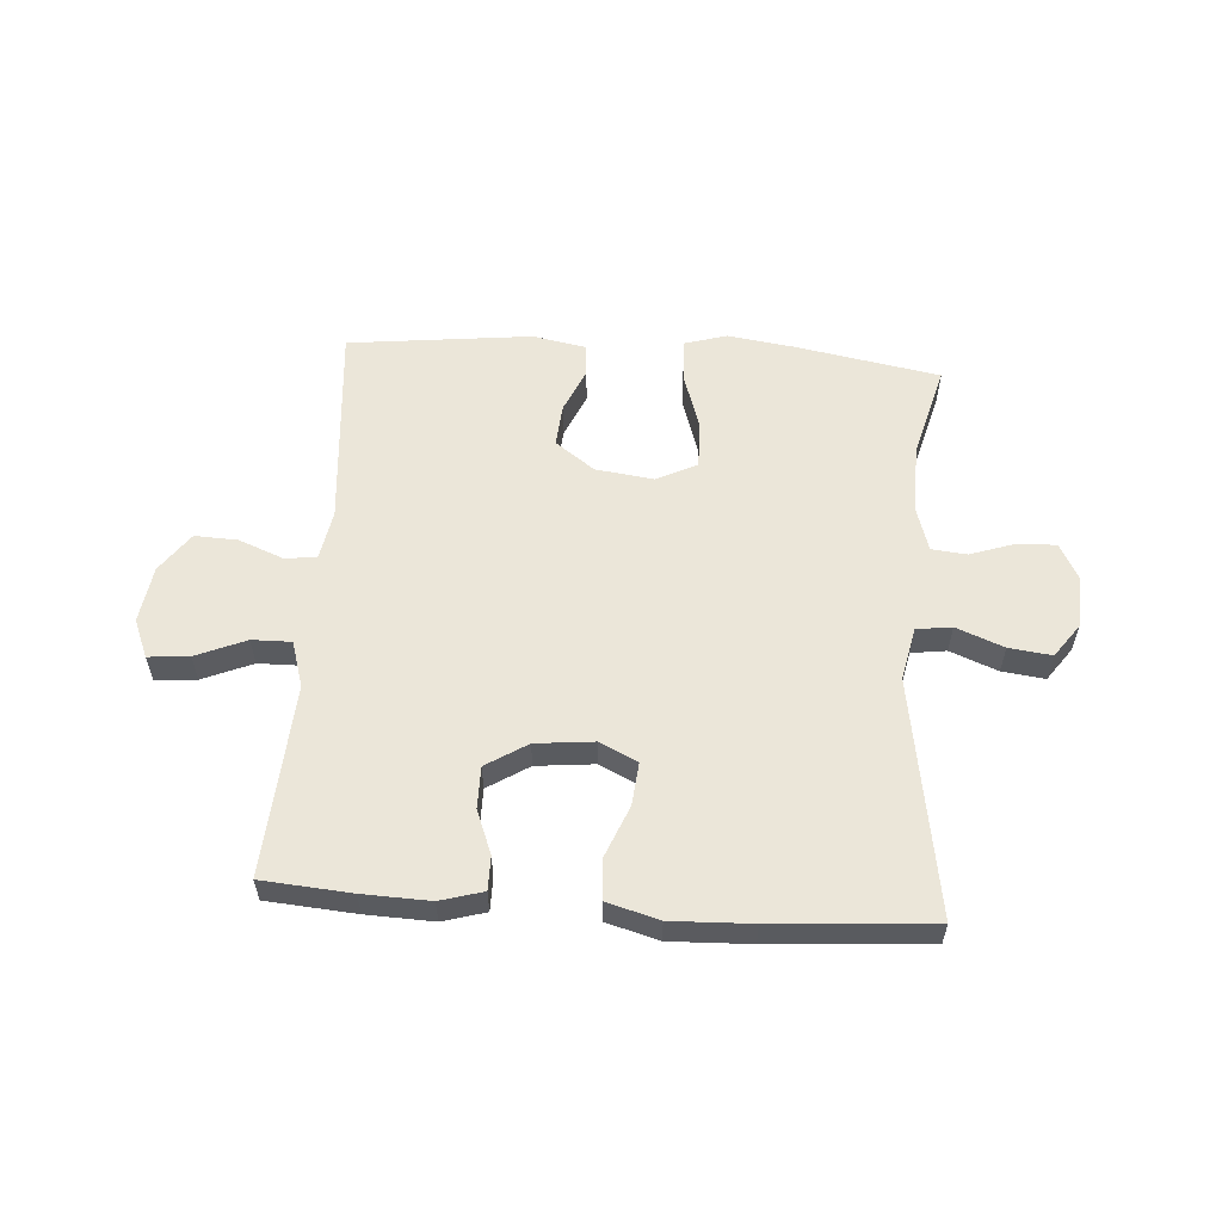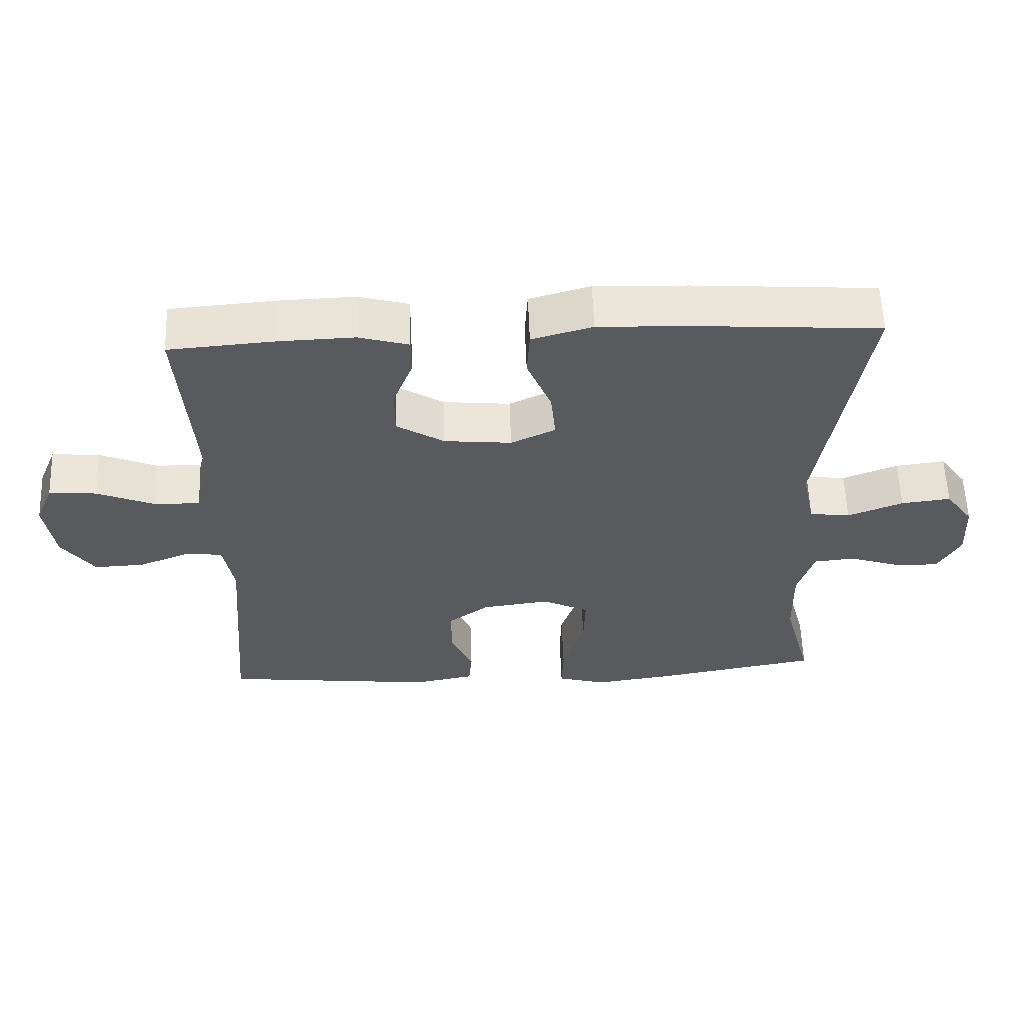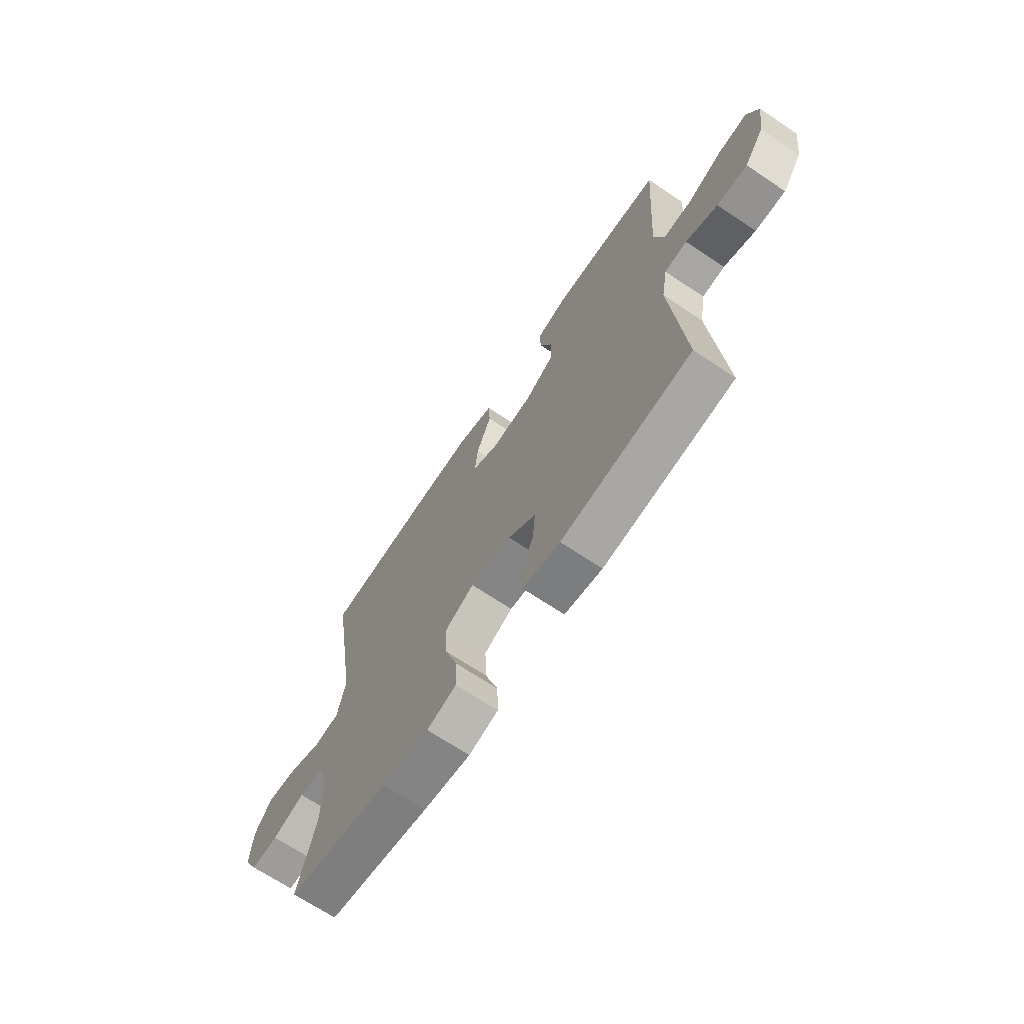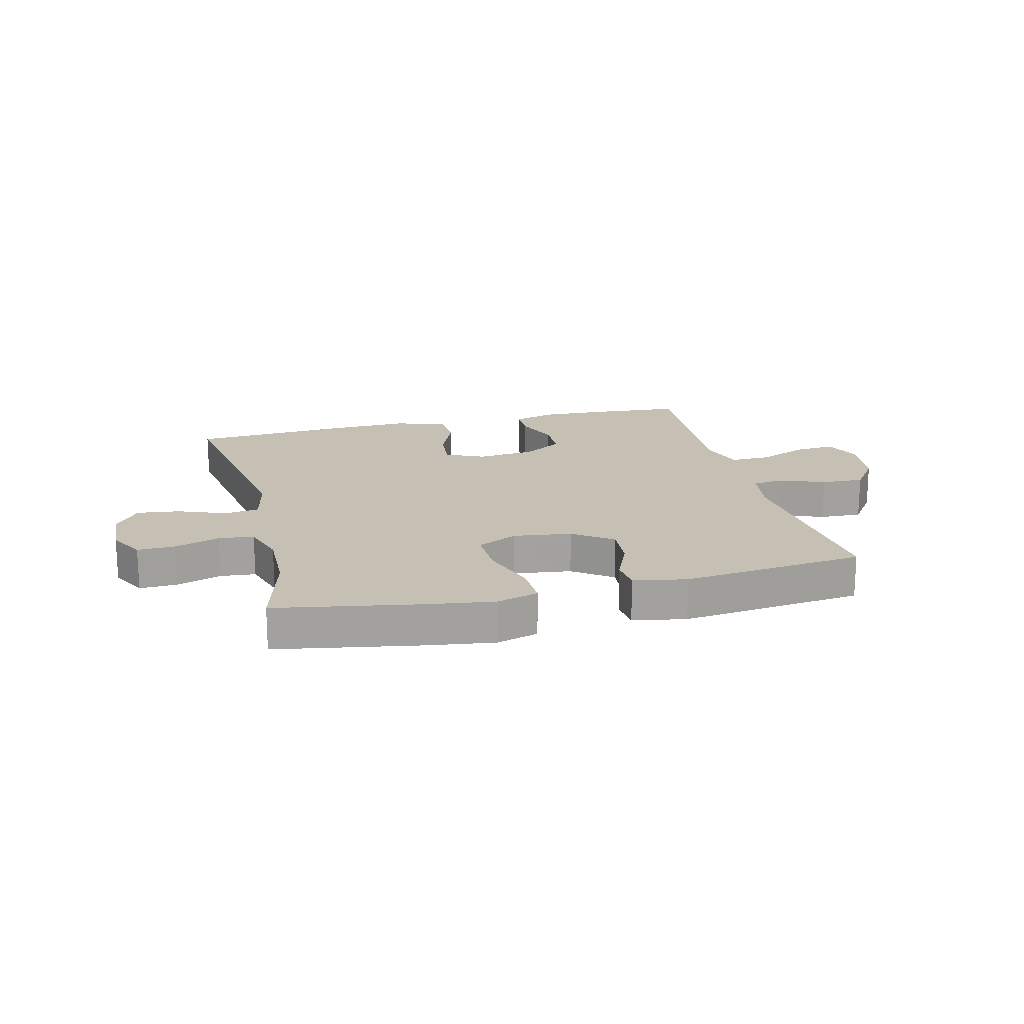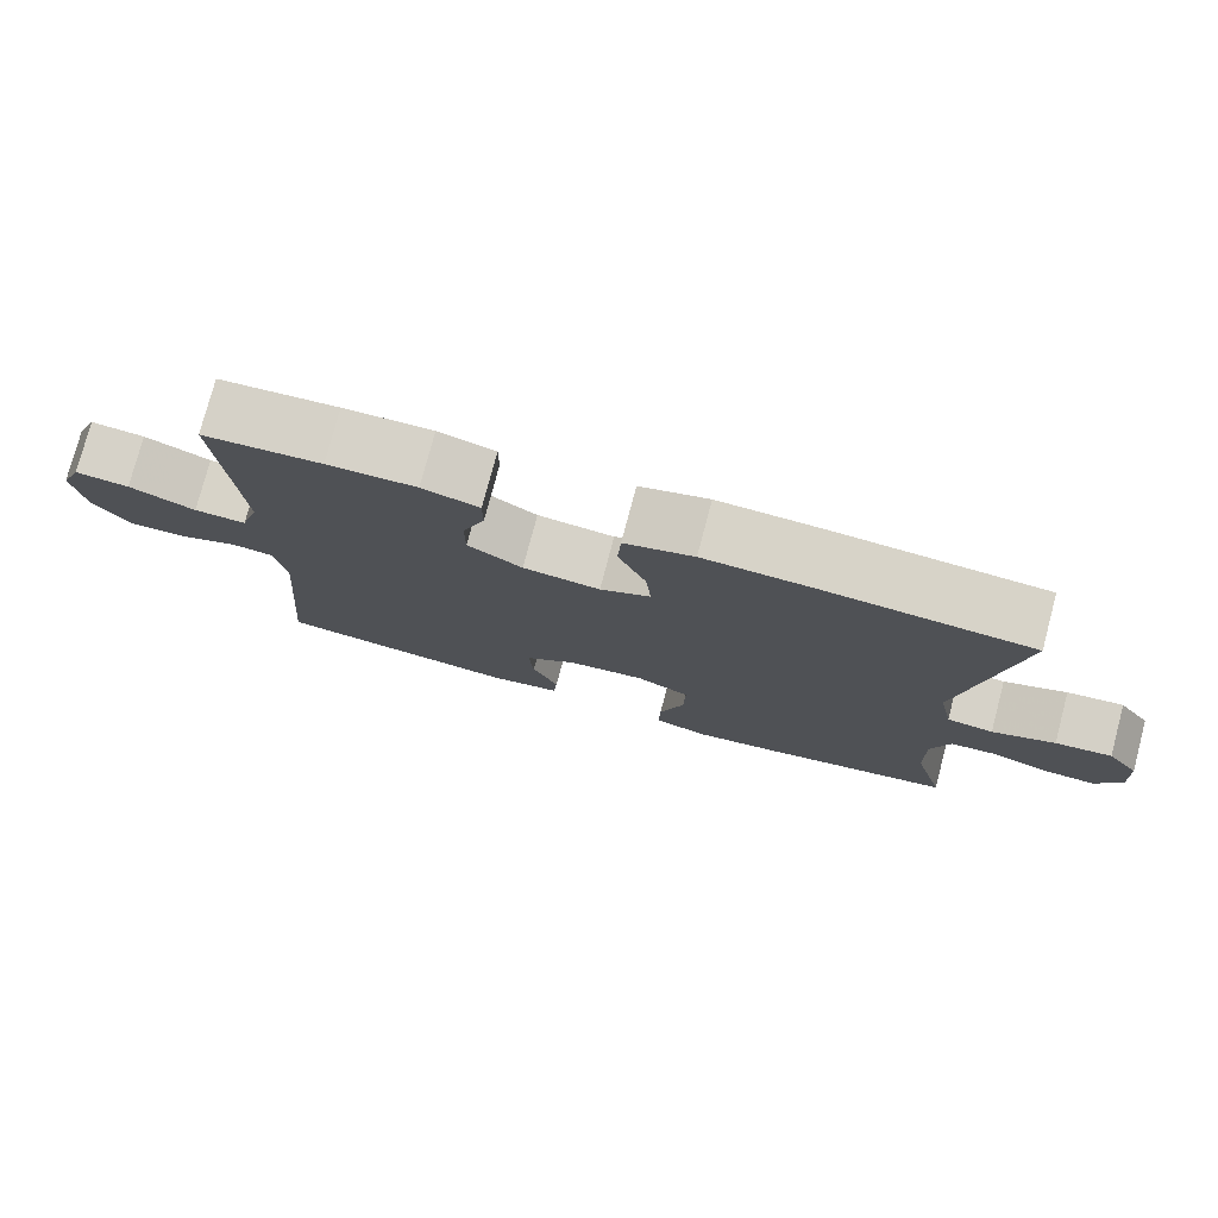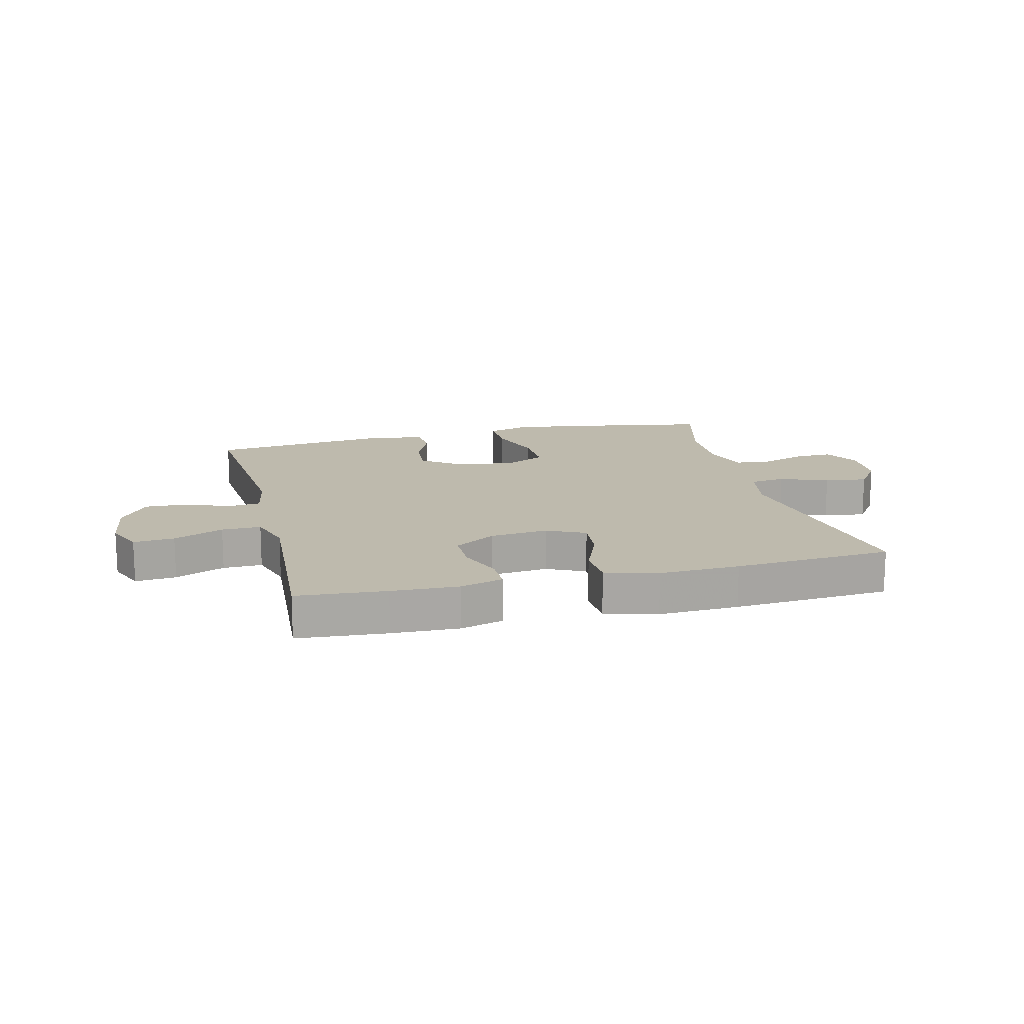
<metadata>
{"format":"obj","ext":"obj","renderer":"f3d","projection":"perspective","resolution":1024,"background":"white","views":[{"elev":57.3,"azim":4.0,"up":"+Y"},{"elev":58.7,"azim":-2.1,"up":"+Z"},{"elev":-68.6,"azim":-123.9,"up":"+Z"},{"elev":18.1,"azim":166.0,"up":"+Y"},{"elev":77.2,"azim":14.8,"up":"+Z"},{"elev":15.4,"azim":-13.9,"up":"+Y"}]}
</metadata>
<code>
v -0.5 0.07 0.5
v -0.348 0.07 0.512
v -0.234 0.07 0.516
v -0.161 0.07 0.495
v -0.161 0.07 0.438
v -0.19 0.07 0.363
v -0.19 0.07 0.292
v -0.12 0.07 0.248
v -0.021 0.07 0.238
v 0.044 0.07 0.269
v 0.037 0.07 0.342
v 0.001 0.07 0.43
v 0.005 0.07 0.499
v 0.094 0.07 0.524
v 0.231 0.07 0.519
v 0.5 0.07 0.5
v 0.435 0.07 0.096
v 0.454 0.07 0.005
v 0.514 0.07 -0.003
v 0.595 0.07 0.029
v 0.668 0.07 0.038
v 0.709 0.07 -0.019
v 0.714 0.07 -0.107
v 0.681 0.07 -0.169
v 0.616 0.07 -0.167
v 0.539 0.07 -0.141
v 0.479 0.07 -0.147
v 0.455 0.07 -0.225
v 0.458 0.07 -0.343
v 0.5 0.07 -0.5
v 0.254 0.07 -0.544
v 0.14 0.07 -0.56
v 0.069 0.07 -0.539
v 0.071 0.07 -0.466
v 0.103 0.07 -0.368
v 0.105 0.07 -0.287
v 0.036 0.07 -0.253
v -0.063 0.07 -0.266
v -0.13 0.07 -0.315
v -0.124 0.07 -0.388
v -0.091 0.07 -0.464
v -0.096 0.07 -0.519
v -0.187 0.07 -0.536
v -0.5 0.07 -0.5
v -0.471 0.07 -0.149
v -0.486 0.07 -0.064
v -0.54 0.07 -0.058
v -0.616 0.07 -0.088
v -0.689 0.07 -0.091
v -0.737 0.07 -0.024
v -0.751 0.07 0.073
v -0.724 0.07 0.138
v -0.654 0.07 0.132
v -0.569 0.07 0.096
v -0.502 0.07 0.095
v -0.478 0.07 0.173
v -0.486 0.07 0.296
v -0.5 0 0.5
v -0.348 0 0.512
v -0.234 0 0.516
v -0.161 0 0.495
v -0.161 0 0.438
v -0.19 0 0.363
v -0.19 0 0.292
v -0.12 0 0.248
v -0.021 0 0.238
v 0.044 0 0.269
v 0.037 0 0.342
v 0.001 0 0.43
v 0.005 0 0.499
v 0.094 0 0.524
v 0.231 0 0.519
v 0.5 0 0.5
v 0.435 0 0.096
v 0.454 0 0.005
v 0.514 0 -0.003
v 0.595 0 0.029
v 0.668 0 0.038
v 0.709 0 -0.019
v 0.714 0 -0.107
v 0.681 0 -0.169
v 0.616 0 -0.167
v 0.539 0 -0.141
v 0.479 0 -0.147
v 0.455 0 -0.225
v 0.458 0 -0.343
v 0.5 0 -0.5
v 0.254 0 -0.544
v 0.14 0 -0.56
v 0.069 0 -0.539
v 0.071 0 -0.466
v 0.103 0 -0.368
v 0.105 0 -0.287
v 0.036 0 -0.253
v -0.063 0 -0.266
v -0.13 0 -0.315
v -0.124 0 -0.388
v -0.091 0 -0.464
v -0.096 0 -0.519
v -0.187 0 -0.536
v -0.5 0 -0.5
v -0.471 0 -0.149
v -0.486 0 -0.064
v -0.54 0 -0.058
v -0.616 0 -0.088
v -0.689 0 -0.091
v -0.737 0 -0.024
v -0.751 0 0.073
v -0.724 0 0.138
v -0.654 0 0.132
v -0.569 0 0.096
v -0.502 0 0.095
v -0.478 0 0.173
v -0.486 0 0.296
f 52 53 54
f 51 52 54
f 50 51 54
f 49 50 54
f 48 49 54
f 47 48 54
f 46 47 54 55
f 45 46 55 56
f 43 44 45
f 42 43 45
f 41 42 45
f 40 41 45
f 39 40 45 56
f 33 34 35
f 32 33 35
f 31 32 35
f 30 31 35
f 29 30 35
f 28 29 35 36
f 27 28 36 37
f 24 25 26
f 23 24 26
f 22 23 26
f 21 22 26
f 20 21 26
f 19 20 26
f 18 19 26 27
f 27 37 38
f 18 27 38
f 17 18 38
f 15 16 17
f 14 15 17
f 13 14 17
f 12 13 17
f 11 12 17
f 4 5 6
f 3 4 6
f 2 3 6
f 1 2 6
f 57 1 6
f 57 6 7
f 57 7 8
f 56 57 8
f 39 56 8
f 38 39 8
f 17 38 8 9
f 10 11 17
f 9 10 17
f 111 110 109
f 111 109 108
f 111 108 107
f 111 107 106
f 111 106 105
f 111 105 104
f 112 111 104 103
f 113 112 103 102
f 102 101 100
f 102 100 99
f 102 99 98
f 102 98 97
f 113 102 97 96
f 92 91 90
f 92 90 89
f 92 89 88
f 92 88 87
f 92 87 86
f 93 92 86 85
f 94 93 85 84
f 83 82 81
f 83 81 80
f 83 80 79
f 83 79 78
f 83 78 77
f 83 77 76
f 84 83 76 75
f 95 94 84
f 95 84 75
f 95 75 74
f 74 73 72
f 74 72 71
f 74 71 70
f 74 70 69
f 74 69 68
f 63 62 61
f 63 61 60
f 63 60 59
f 63 59 58
f 63 58 114
f 64 63 114
f 65 64 114
f 65 114 113
f 65 113 96
f 65 96 95
f 66 65 95 74
f 74 68 67
f 74 67 66
f 1 58 59 2
f 2 59 60 3
f 3 60 61 4
f 4 61 62 5
f 5 62 63 6
f 6 63 64 7
f 7 64 65 8
f 8 65 66 9
f 9 66 67 10
f 10 67 68 11
f 11 68 69 12
f 12 69 70 13
f 13 70 71 14
f 14 71 72 15
f 15 72 73 16
f 16 73 74 17
f 17 74 75 18
f 18 75 76 19
f 19 76 77 20
f 20 77 78 21
f 21 78 79 22
f 22 79 80 23
f 23 80 81 24
f 24 81 82 25
f 25 82 83 26
f 26 83 84 27
f 27 84 85 28
f 28 85 86 29
f 29 86 87 30
f 30 87 88 31
f 31 88 89 32
f 32 89 90 33
f 33 90 91 34
f 34 91 92 35
f 35 92 93 36
f 36 93 94 37
f 37 94 95 38
f 38 95 96 39
f 39 96 97 40
f 40 97 98 41
f 41 98 99 42
f 42 99 100 43
f 43 100 101 44
f 44 101 102 45
f 45 102 103 46
f 46 103 104 47
f 47 104 105 48
f 48 105 106 49
f 49 106 107 50
f 50 107 108 51
f 51 108 109 52
f 52 109 110 53
f 53 110 111 54
f 54 111 112 55
f 55 112 113 56
f 56 113 114 57
f 57 114 58 1

</code>
